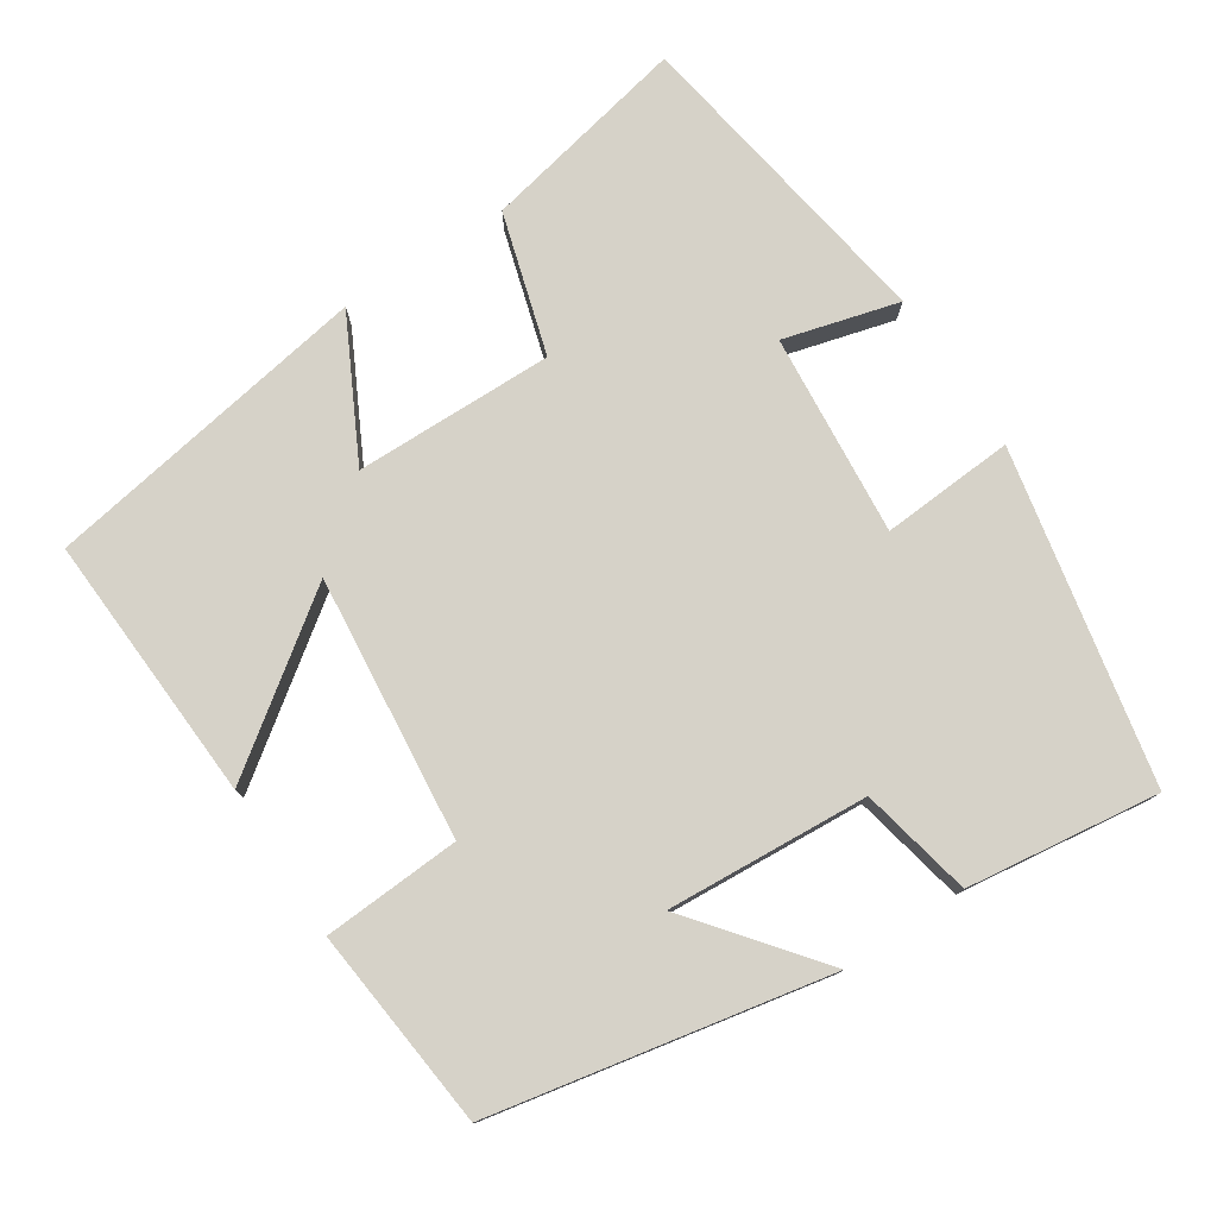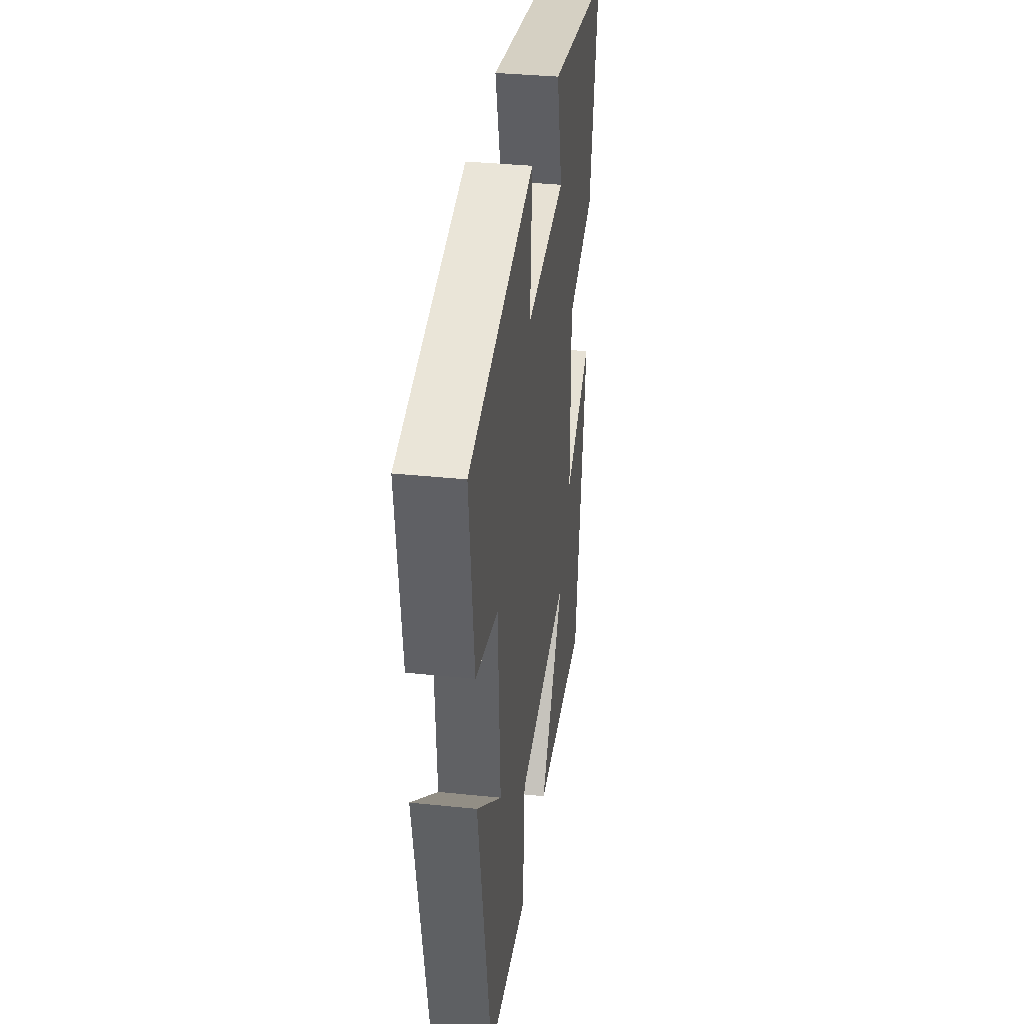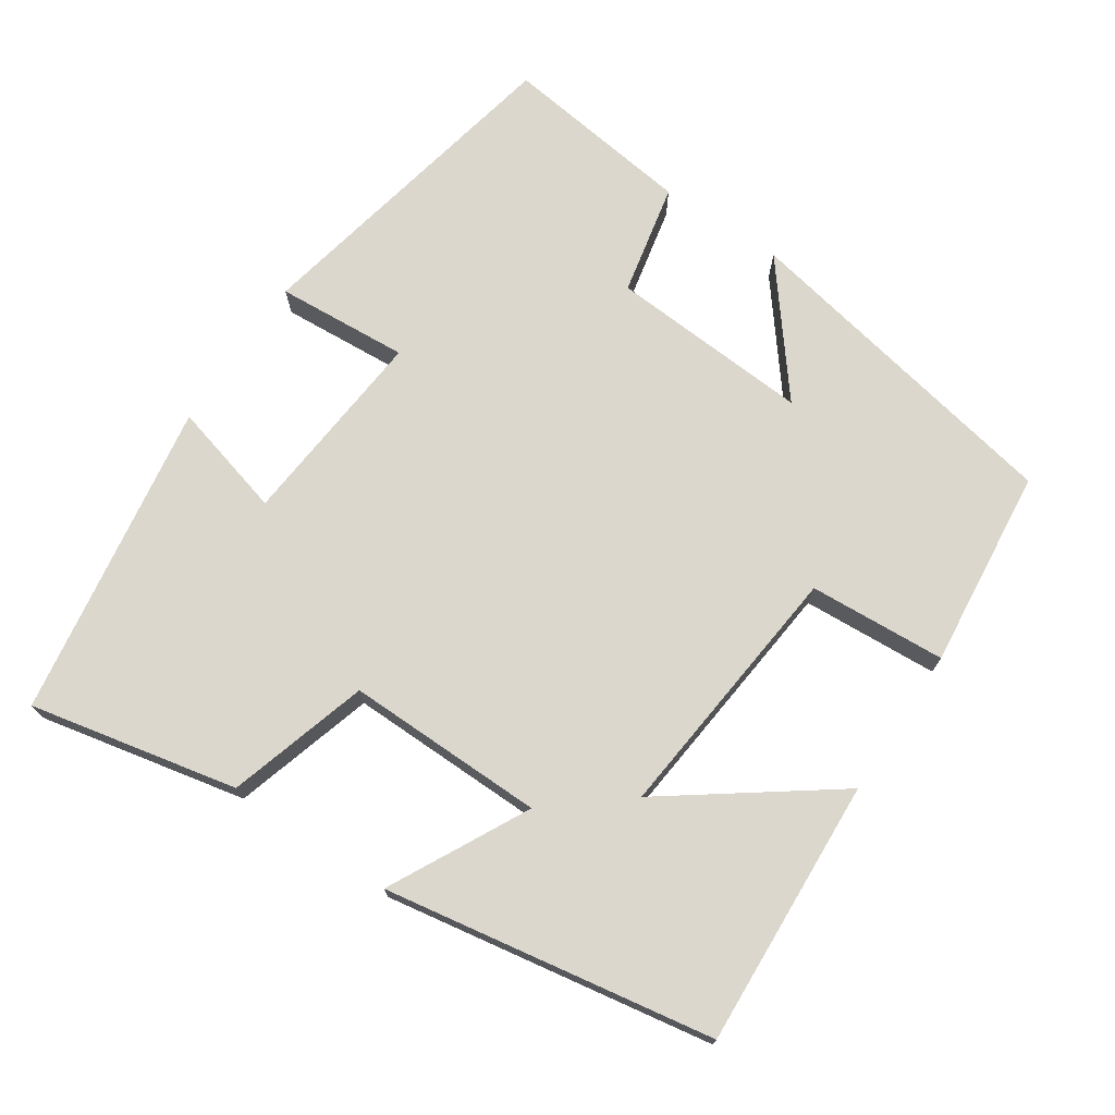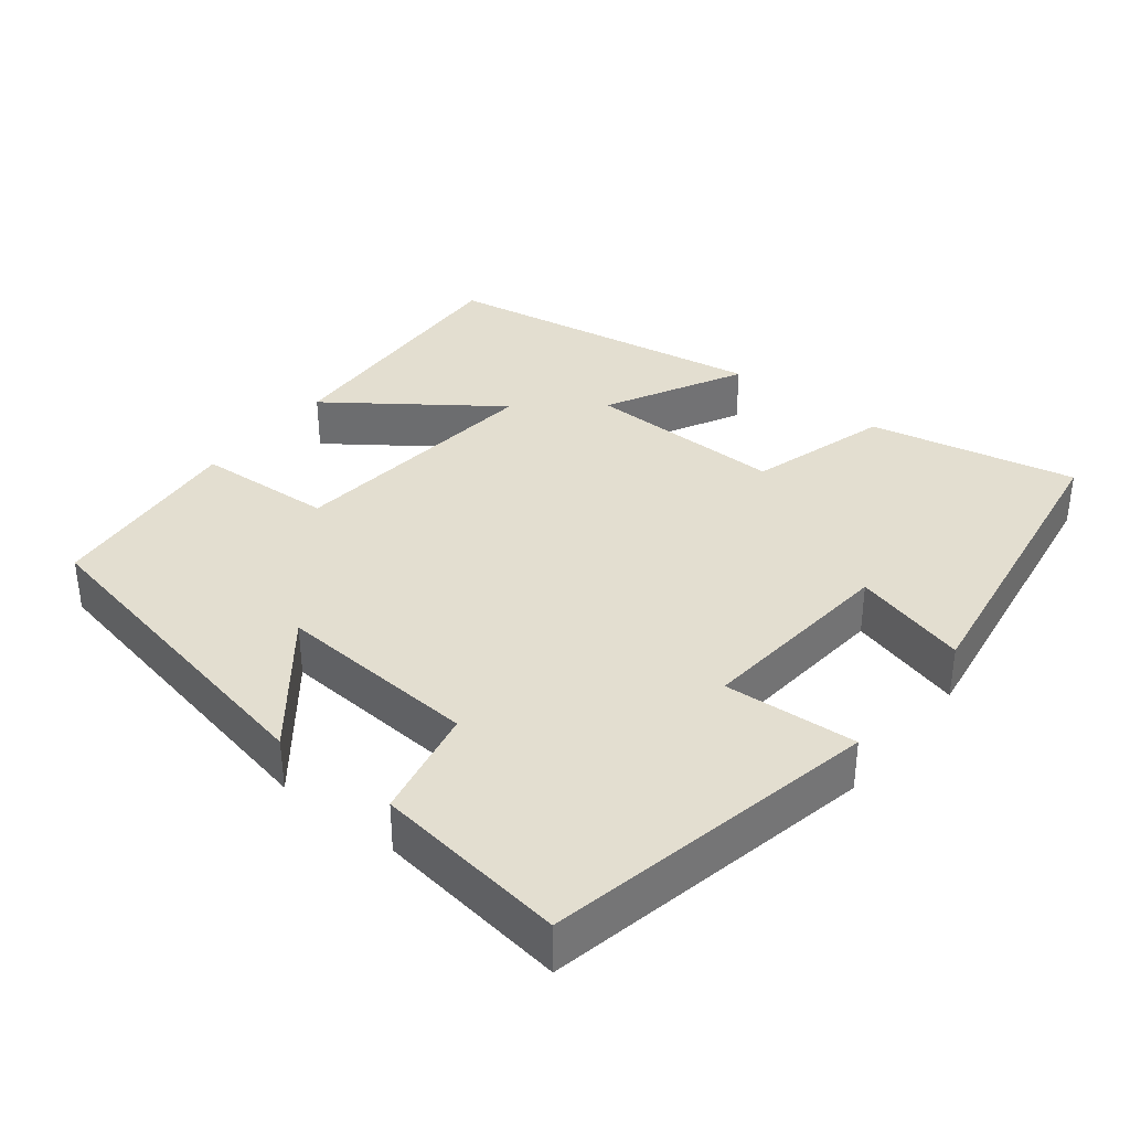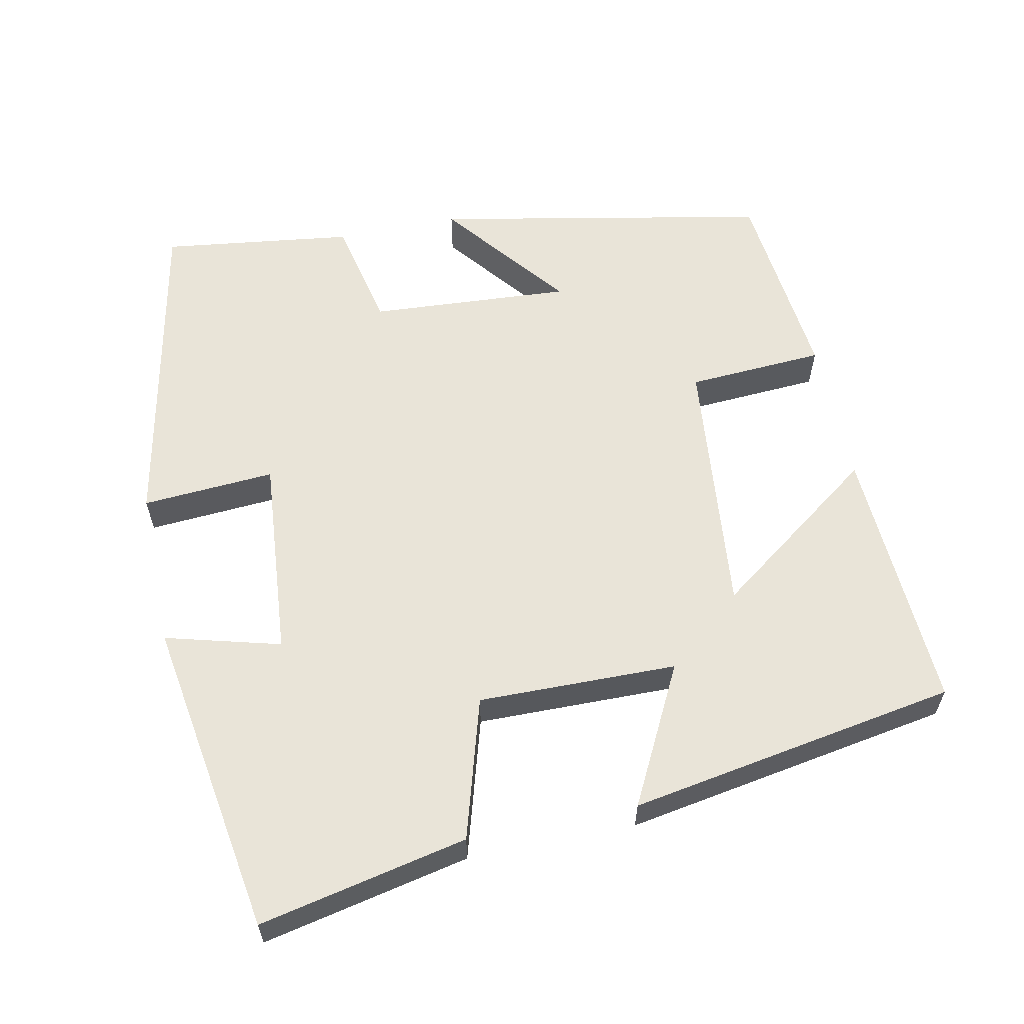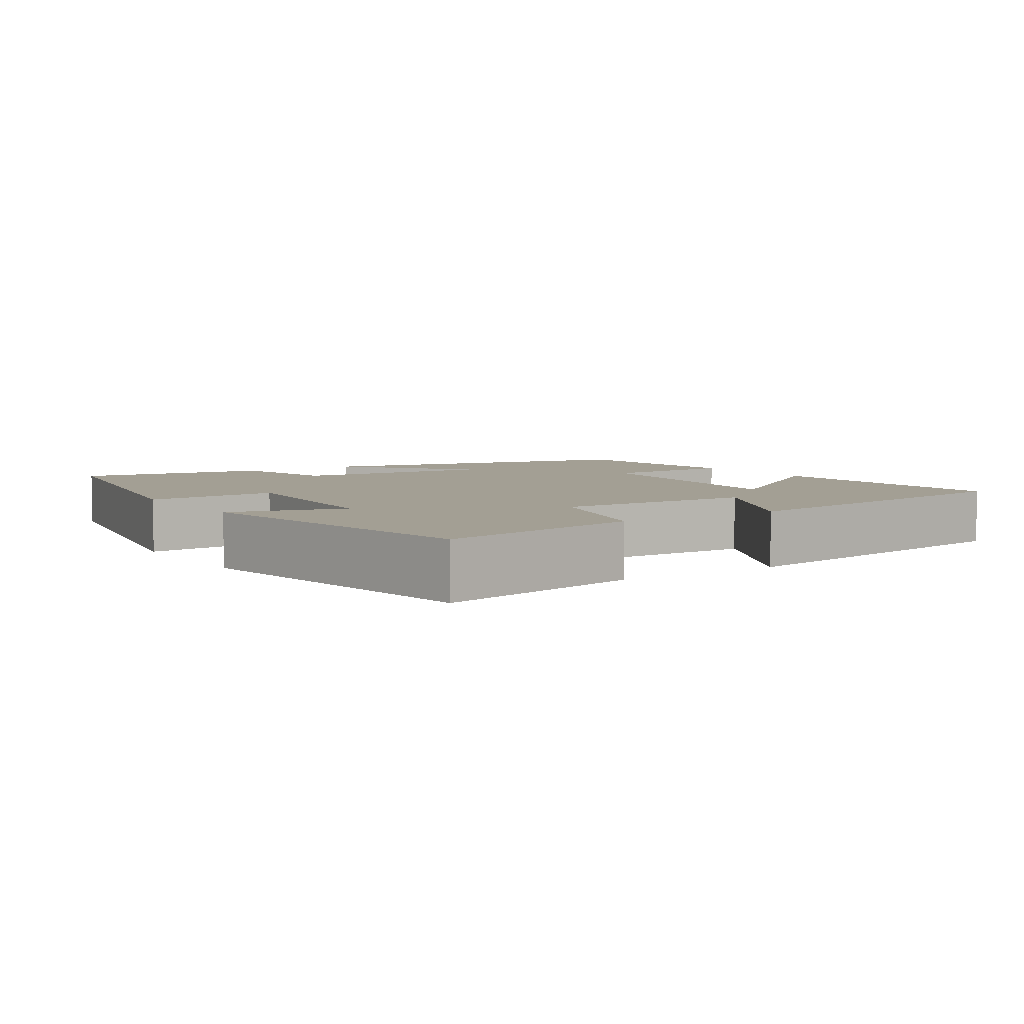
<metadata>
{"format":"obj","ext":"obj","renderer":"f3d","projection":"perspective","resolution":1024,"background":"white","views":[{"elev":77.8,"azim":-123.2,"up":"+Y"},{"elev":35.0,"azim":-82.1,"up":"+Z"},{"elev":72.8,"azim":123.8,"up":"+Y"},{"elev":35.9,"azim":-51.5,"up":"+Y"},{"elev":59.8,"azim":78.3,"up":"+Y"},{"elev":5.3,"azim":56.6,"up":"+Y"}]}
</metadata>
<code>
v 0.425 0.07 -0.519
v 0.064 0.07 -0.5
v 0.225 0.07 -0.279
v -0.129 0.07 -0.315
v -0.14 0.07 -0.5
v -0.411 0.07 -0.472
v -0.5 0.07 -0.02
v -0.331 0.07 -0.154
v -0.349 0.07 0.118
v -0.5 0.07 0.15
v -0.534 0.07 0.409
v -0.087 0.07 0.5
v -0.099 0.07 0.321
v 0.173 0.07 0.345
v 0.131 0.07 0.5
v 0.559 0.07 0.432
v 0.5 0.07 0.152
v 0.31 0.07 0.096
v 0.314 0.07 -0.172
v 0.5 0.07 -0.076
v 0.425 0 -0.519
v 0.064 0 -0.5
v 0.225 0 -0.279
v -0.129 0 -0.315
v -0.14 0 -0.5
v -0.411 0 -0.472
v -0.5 0 -0.02
v -0.331 0 -0.154
v -0.349 0 0.118
v -0.5 0 0.15
v -0.534 0 0.409
v -0.087 0 0.5
v -0.099 0 0.321
v 0.173 0 0.345
v 0.131 0 0.5
v 0.559 0 0.432
v 0.5 0 0.152
v 0.31 0 0.096
v 0.314 0 -0.172
v 0.5 0 -0.076
f 19 20 1 2
f 15 16 17 18
f 14 15 18 19
f 13 14 19
f 10 11 12 13
f 9 10 13
f 8 9 13 19
f 5 6 7 8
f 4 5 8
f 3 4 8 19
f 2 3 19
f 22 21 40 39
f 38 37 36 35
f 39 38 35 34
f 39 34 33
f 33 32 31 30
f 33 30 29
f 39 33 29 28
f 28 27 26 25
f 28 25 24
f 39 28 24 23
f 39 23 22
f 1 21 22 2
f 2 22 23 3
f 3 23 24 4
f 4 24 25 5
f 5 25 26 6
f 6 26 27 7
f 7 27 28 8
f 8 28 29 9
f 9 29 30 10
f 10 30 31 11
f 11 31 32 12
f 12 32 33 13
f 13 33 34 14
f 14 34 35 15
f 15 35 36 16
f 16 36 37 17
f 17 37 38 18
f 18 38 39 19
f 19 39 40 20
f 20 40 21 1

</code>
